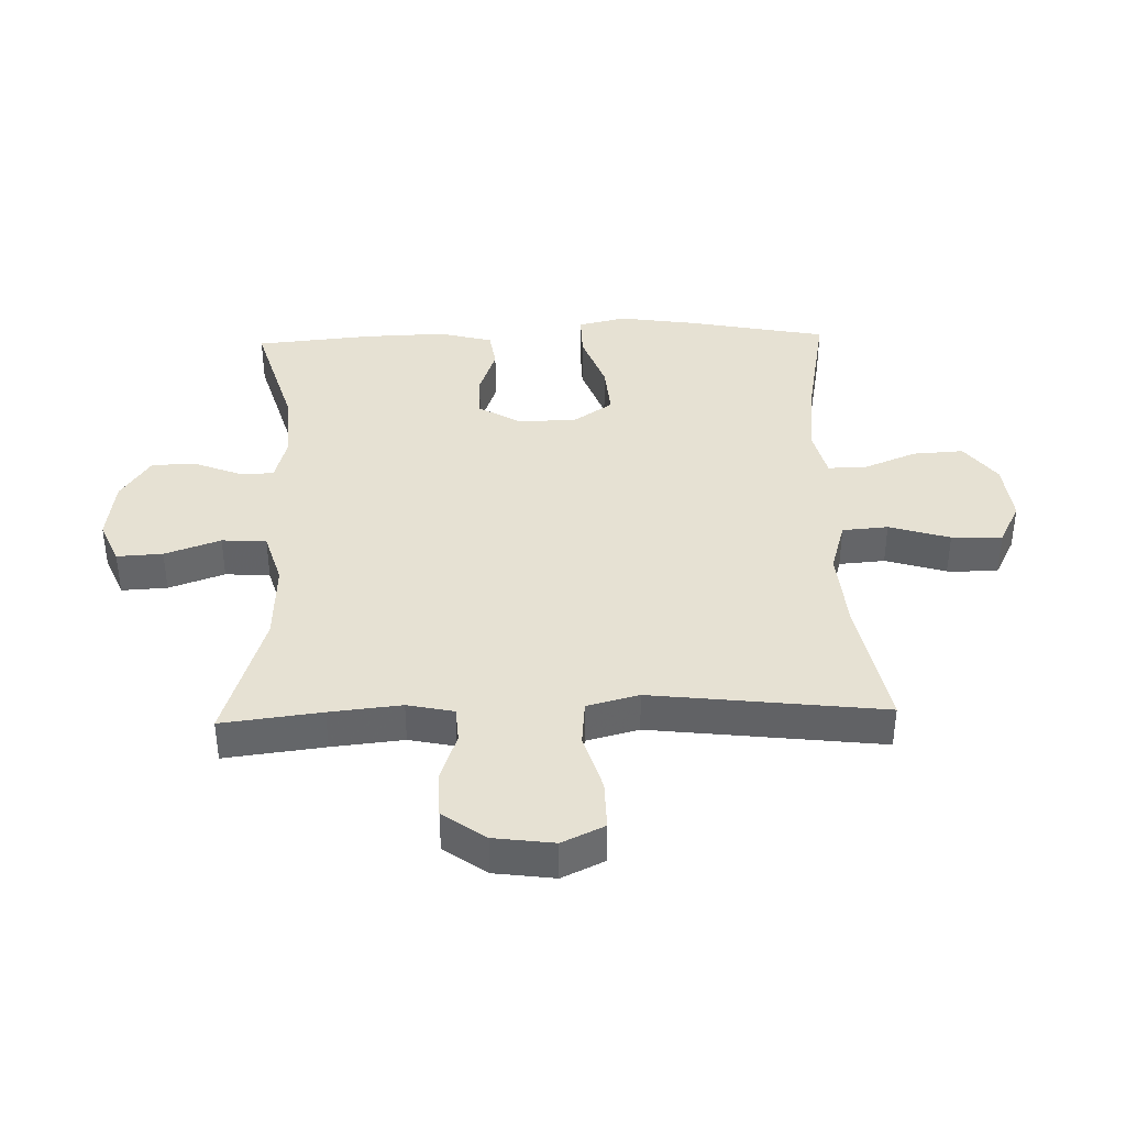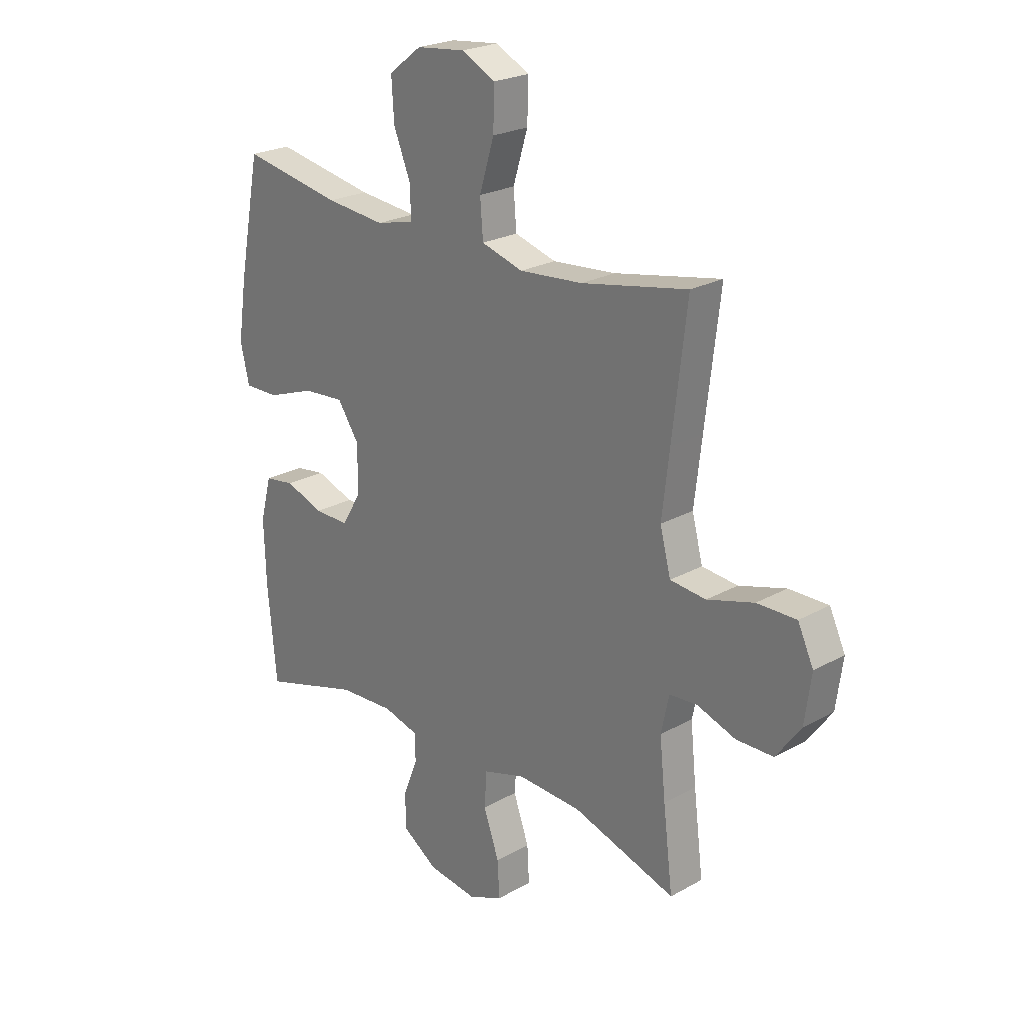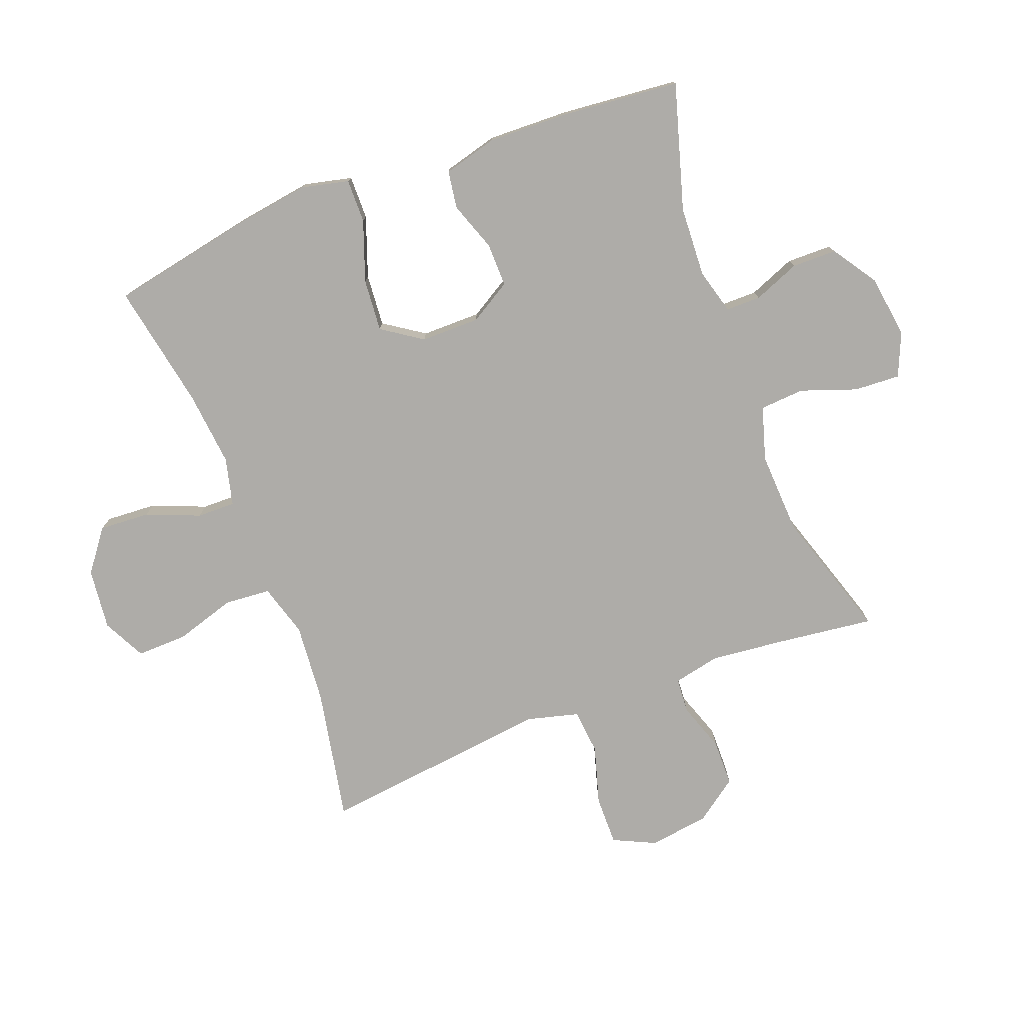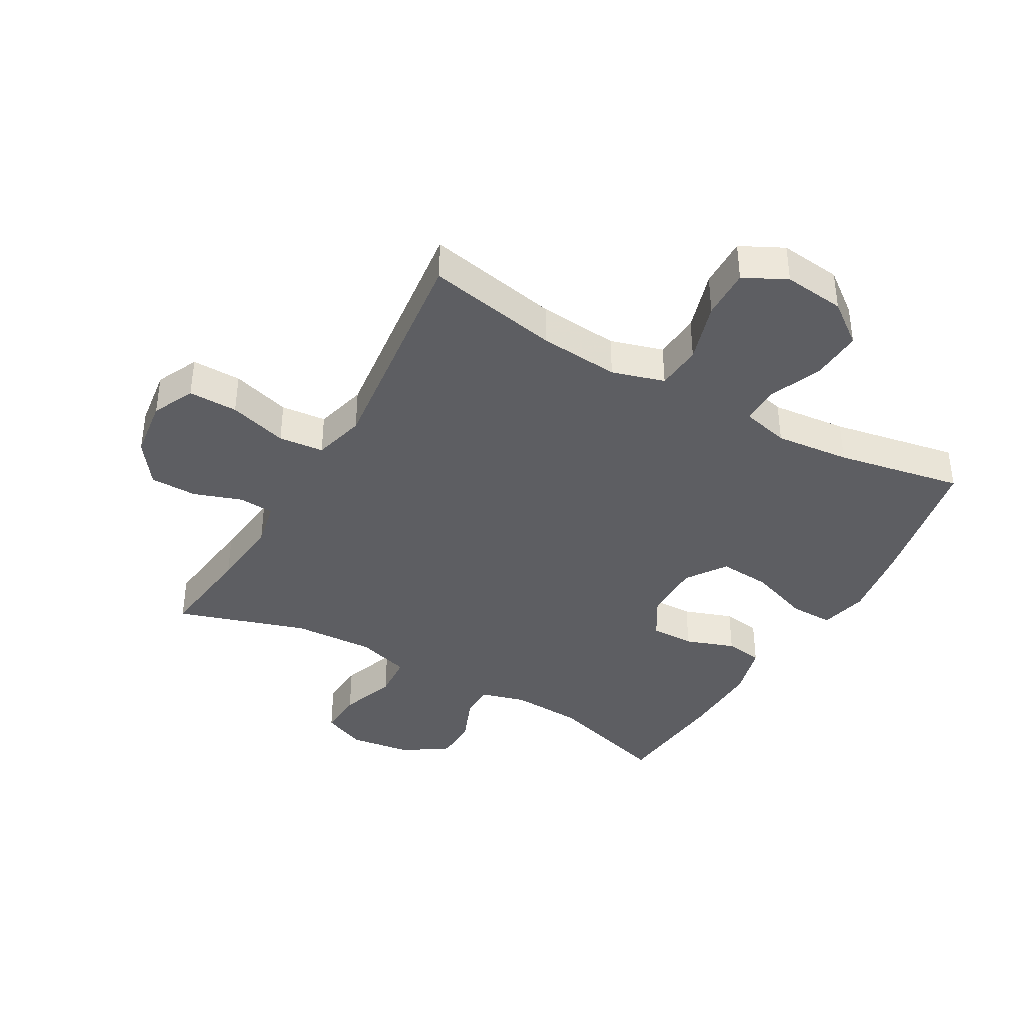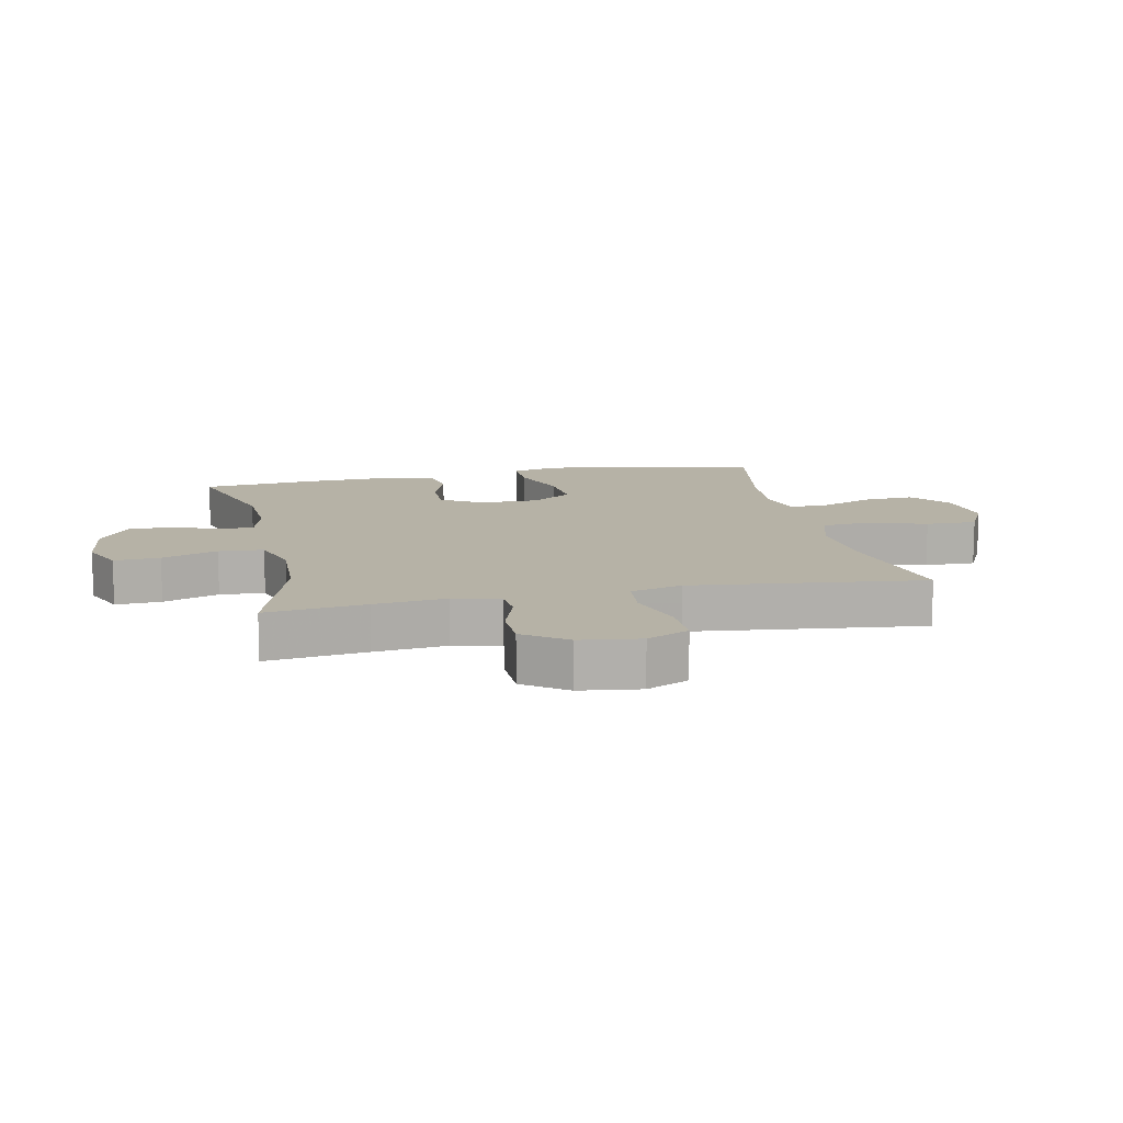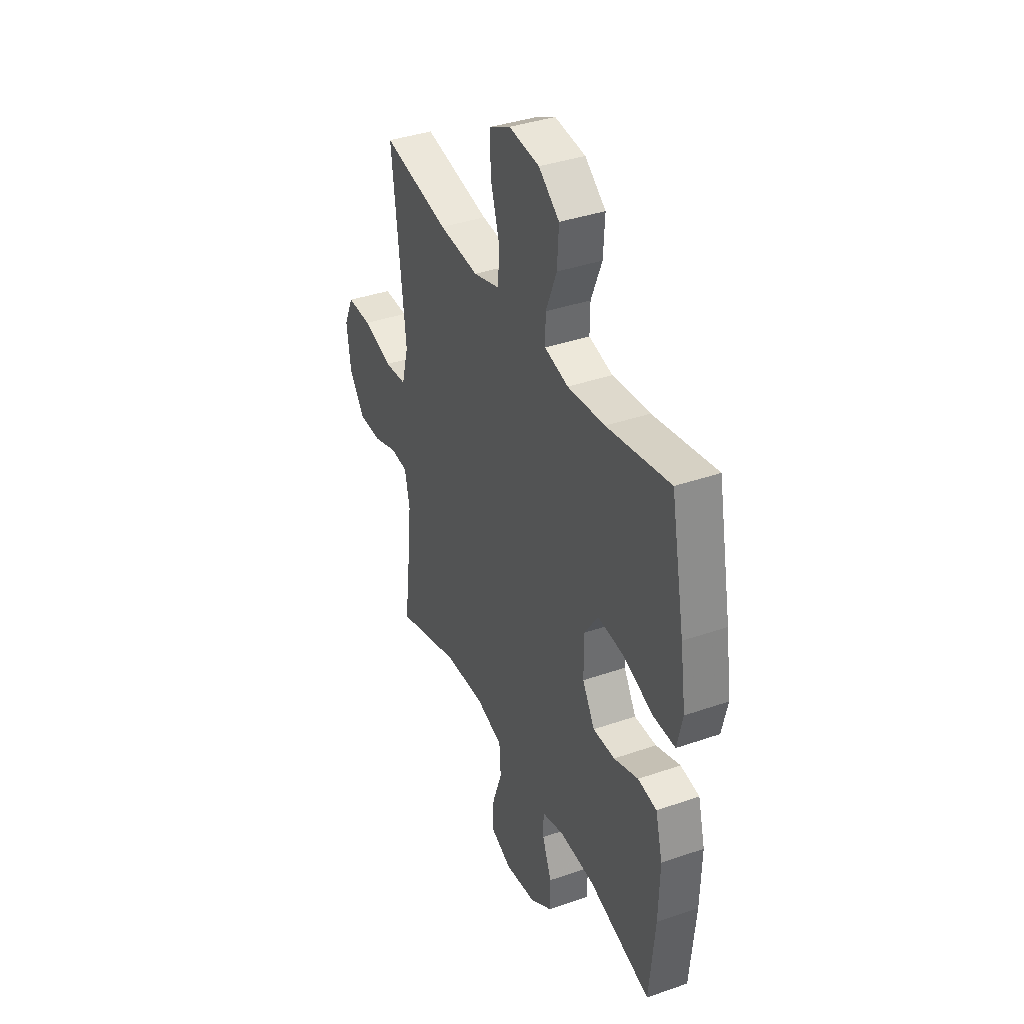
<metadata>
{"format":"obj","ext":"obj","renderer":"f3d","projection":"perspective","resolution":1024,"background":"white","views":[{"elev":38.8,"azim":-91.7,"up":"+Y"},{"elev":23.5,"azim":-133.2,"up":"+Z"},{"elev":-76.9,"azim":110.9,"up":"+Y"},{"elev":-39.3,"azim":-29.7,"up":"+Y"},{"elev":12.2,"azim":-102.1,"up":"+Y"},{"elev":37.9,"azim":66.1,"up":"+Z"}]}
</metadata>
<code>
v 0.5 0.07 0.5
v 0.545 0.07 0.27
v 0.563 0.07 0.149
v 0.545 0.07 0.072
v 0.474 0.07 0.073
v 0.377 0.07 0.108
v 0.292 0.07 0.115
v 0.248 0.07 0.05
v 0.248 0.07 -0.045
v 0.288 0.07 -0.112
v 0.359 0.07 -0.111
v 0.438 0.07 -0.083
v 0.499 0.07 -0.092
v 0.522 0.07 -0.179
v 0.518 0.07 -0.31
v 0.5 0.07 -0.5
v 0.298 0.07 -0.44
v 0.184 0.07 -0.434
v 0.111 0.07 -0.454
v 0.111 0.07 -0.51
v 0.141 0.07 -0.585
v 0.14 0.07 -0.657
v 0.068 0.07 -0.705
v -0.033 0.07 -0.719
v -0.103 0.07 -0.689
v -0.099 0.07 -0.615
v -0.067 0.07 -0.525
v -0.072 0.07 -0.453
v -0.158 0.07 -0.427
v -0.289 0.07 -0.433
v -0.5 0.07 -0.5
v -0.48 0.07 -0.339
v -0.468 0.07 -0.223
v -0.484 0.07 -0.148
v -0.541 0.07 -0.144
v -0.619 0.07 -0.171
v -0.695 0.07 -0.17
v -0.745 0.07 -0.101
v -0.758 0.07 -0.004
v -0.726 0.07 0.064
v -0.646 0.07 0.063
v -0.551 0.07 0.035
v -0.478 0.07 0.042
v -0.456 0.07 0.126
v -0.471 0.07 0.254
v -0.5 0.07 0.5
v -0.284 0.07 0.458
v -0.155 0.07 0.447
v -0.07 0.07 0.472
v -0.064 0.07 0.546
v -0.094 0.07 0.644
v -0.096 0.07 0.726
v -0.027 0.07 0.761
v 0.072 0.07 0.75
v 0.139 0.07 0.699
v 0.134 0.07 0.617
v 0.099 0.07 0.531
v 0.098 0.07 0.469
v 0.175 0.07 0.45
v 0.296 0.07 0.462
v 0.5 0 0.5
v 0.545 0 0.27
v 0.563 0 0.149
v 0.545 0 0.072
v 0.474 0 0.073
v 0.377 0 0.108
v 0.292 0 0.115
v 0.248 0 0.05
v 0.248 0 -0.045
v 0.288 0 -0.112
v 0.359 0 -0.111
v 0.438 0 -0.083
v 0.499 0 -0.092
v 0.522 0 -0.179
v 0.518 0 -0.31
v 0.5 0 -0.5
v 0.298 0 -0.44
v 0.184 0 -0.434
v 0.111 0 -0.454
v 0.111 0 -0.51
v 0.141 0 -0.585
v 0.14 0 -0.657
v 0.068 0 -0.705
v -0.033 0 -0.719
v -0.103 0 -0.689
v -0.099 0 -0.615
v -0.067 0 -0.525
v -0.072 0 -0.453
v -0.158 0 -0.427
v -0.289 0 -0.433
v -0.5 0 -0.5
v -0.48 0 -0.339
v -0.468 0 -0.223
v -0.484 0 -0.148
v -0.541 0 -0.144
v -0.619 0 -0.171
v -0.695 0 -0.17
v -0.745 0 -0.101
v -0.758 0 -0.004
v -0.726 0 0.064
v -0.646 0 0.063
v -0.551 0 0.035
v -0.478 0 0.042
v -0.456 0 0.126
v -0.471 0 0.254
v -0.5 0 0.5
v -0.284 0 0.458
v -0.155 0 0.447
v -0.07 0 0.472
v -0.064 0 0.546
v -0.094 0 0.644
v -0.096 0 0.726
v -0.027 0 0.761
v 0.072 0 0.75
v 0.139 0 0.699
v 0.134 0 0.617
v 0.099 0 0.531
v 0.098 0 0.469
v 0.175 0 0.45
v 0.296 0 0.462
f 55 56 57
f 54 55 57
f 53 54 57
f 52 53 57
f 51 52 57
f 50 51 57
f 49 50 57 58
f 48 49 58 59
f 45 46 47
f 44 45 47 48
f 43 44 48 59
f 40 41 42
f 39 40 42
f 38 39 42
f 37 38 42
f 36 37 42
f 35 36 42
f 34 35 42 43
f 43 59 60
f 34 43 60
f 33 34 60
f 30 31 32
f 33 60 1
f 32 33 1
f 30 32 1
f 29 30 1
f 25 26 27
f 24 25 27
f 23 24 27
f 22 23 27
f 21 22 27
f 20 21 27
f 19 20 27 28
f 15 16 17
f 14 15 17
f 13 14 17
f 12 13 17
f 11 12 17
f 10 11 17 18
f 19 28 29
f 18 19 29
f 10 18 29
f 9 10 29
f 4 5 6
f 3 4 6
f 2 3 6
f 1 2 6
f 1 6 7
f 29 1 7 8
f 8 9 29
f 117 116 115
f 117 115 114
f 117 114 113
f 117 113 112
f 117 112 111
f 117 111 110
f 118 117 110 109
f 119 118 109 108
f 107 106 105
f 108 107 105 104
f 119 108 104 103
f 102 101 100
f 102 100 99
f 102 99 98
f 102 98 97
f 102 97 96
f 102 96 95
f 103 102 95 94
f 120 119 103
f 120 103 94
f 120 94 93
f 92 91 90
f 61 120 93
f 61 93 92
f 61 92 90
f 61 90 89
f 87 86 85
f 87 85 84
f 87 84 83
f 87 83 82
f 87 82 81
f 87 81 80
f 88 87 80 79
f 77 76 75
f 77 75 74
f 77 74 73
f 77 73 72
f 77 72 71
f 78 77 71 70
f 89 88 79
f 89 79 78
f 89 78 70
f 89 70 69
f 66 65 64
f 66 64 63
f 66 63 62
f 66 62 61
f 67 66 61
f 68 67 61 89
f 89 69 68
f 1 61 62 2
f 2 62 63 3
f 3 63 64 4
f 4 64 65 5
f 5 65 66 6
f 6 66 67 7
f 7 67 68 8
f 8 68 69 9
f 9 69 70 10
f 10 70 71 11
f 11 71 72 12
f 12 72 73 13
f 13 73 74 14
f 14 74 75 15
f 15 75 76 16
f 16 76 77 17
f 17 77 78 18
f 18 78 79 19
f 19 79 80 20
f 20 80 81 21
f 21 81 82 22
f 22 82 83 23
f 23 83 84 24
f 24 84 85 25
f 25 85 86 26
f 26 86 87 27
f 27 87 88 28
f 28 88 89 29
f 29 89 90 30
f 30 90 91 31
f 31 91 92 32
f 32 92 93 33
f 33 93 94 34
f 34 94 95 35
f 35 95 96 36
f 36 96 97 37
f 37 97 98 38
f 38 98 99 39
f 39 99 100 40
f 40 100 101 41
f 41 101 102 42
f 42 102 103 43
f 43 103 104 44
f 44 104 105 45
f 45 105 106 46
f 46 106 107 47
f 47 107 108 48
f 48 108 109 49
f 49 109 110 50
f 50 110 111 51
f 51 111 112 52
f 52 112 113 53
f 53 113 114 54
f 54 114 115 55
f 55 115 116 56
f 56 116 117 57
f 57 117 118 58
f 58 118 119 59
f 59 119 120 60
f 60 120 61 1

</code>
